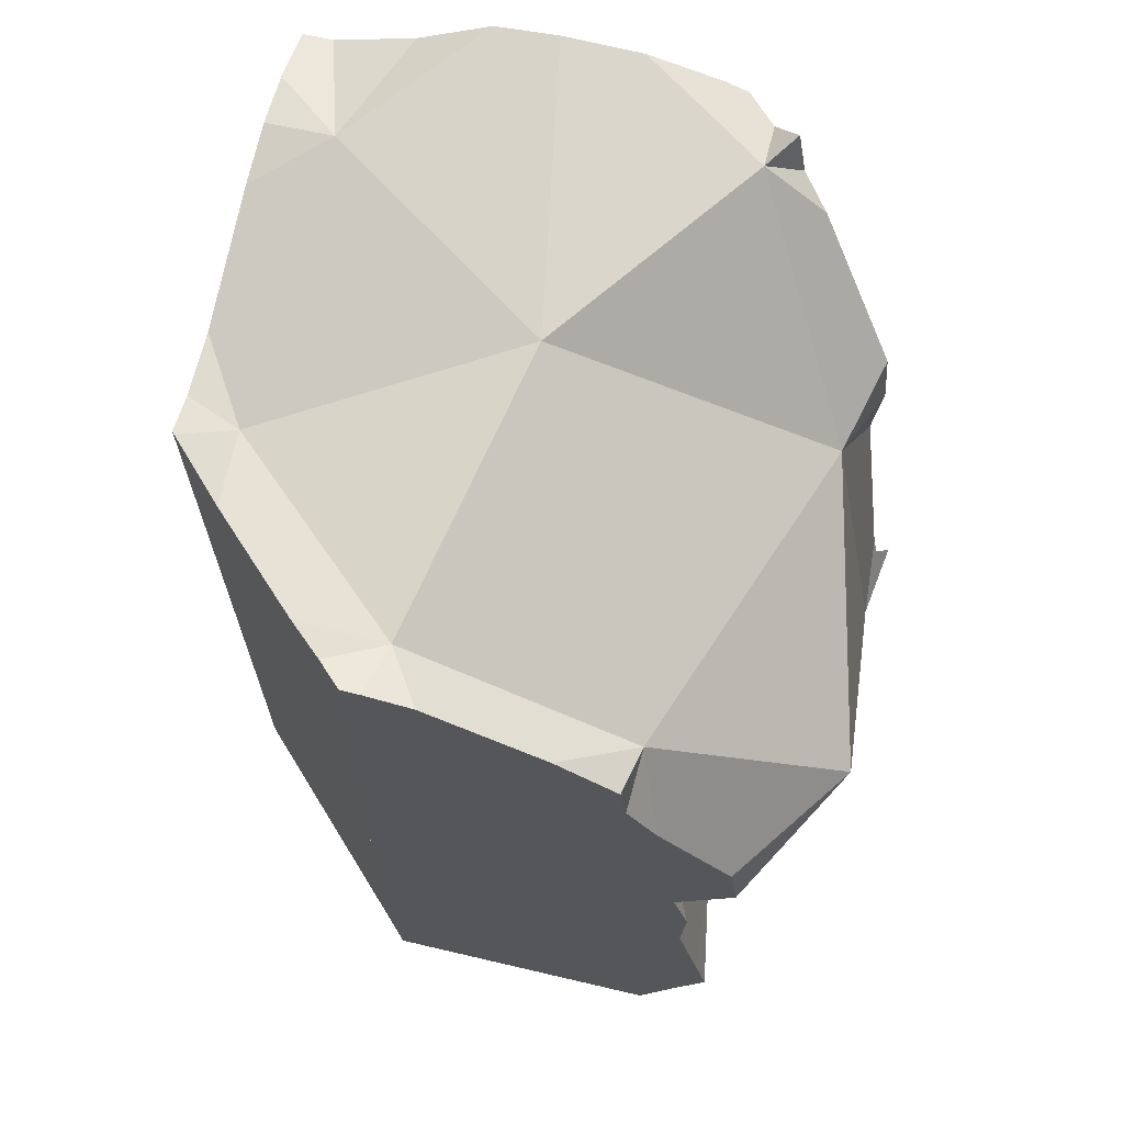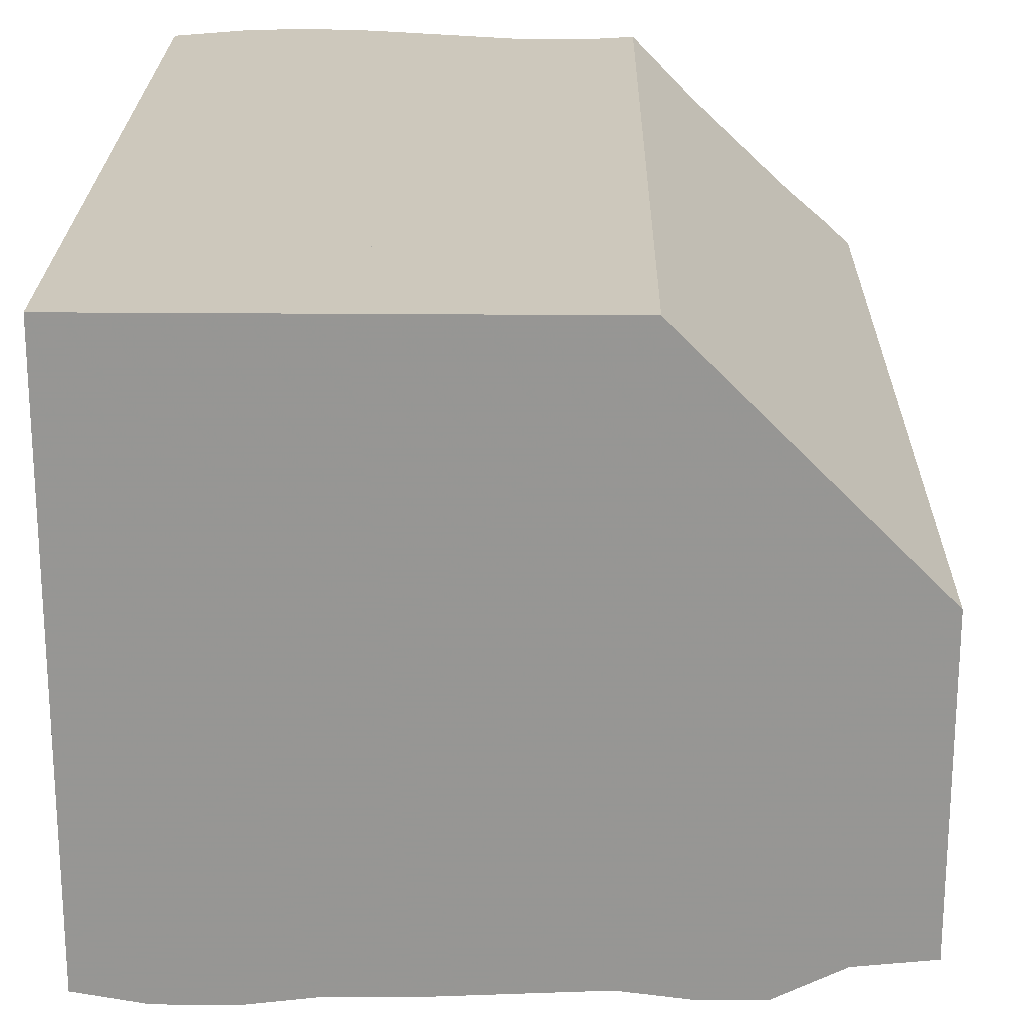
<metadata>
{"format":"obj","ext":"obj","renderer":"f3d","projection":"perspective","resolution":1024,"background":"white","views":[{"elev":67.7,"azim":-76.8,"up":"+Z"},{"elev":22.1,"azim":-179.1,"up":"+Y"}]}
</metadata>
<code>
v 0.02222 0.03684 -0.3931
v 0.02222 0.03775 -0.3858
v 0.02222 0.03861 -0.3789
v 0.02222 0.03879 -0.4708
v 0.02222 0.0415 -0.4582
v 0.02222 0.04163 -0.4765
v 0.02222 0.04345 -0.4488
v 0.02222 0.0444 -0.3864
v 0.02222 0.04531 -0.4207
v 0.02222 0.04602 -0.4853
v 0.02222 0.04614 -0.4357
v 0.02222 0.04655 -0.4157
v 0.02222 0.04865 -0.4073
v 0.02222 0.05031 -0.394
v 0.02222 0.05284 -0.5
v 0.02222 0.05324 -0.4708
v 0.02222 0.05367 -0.3626
v 0.02222 0.0549 -0.4604
v 0.02222 0.05679 -0.4486
v 0.02222 0.05699 -0.4474
v 0.02222 0.0581 -0.3555
v 0.02222 0.0595 -0.429
v 0.02222 0.05998 -0.3525
v 0.02222 0.06052 -0.3535
v 0.02222 0.06076 -0.3459
v 0.02222 0.06124 -0.3418
v 0.02222 0.0645 -0.414
v 0.02222 0.06476 -0.4485
v 0.02222 0.06545 -0.4266
v 0.02222 0.06582 -0.4149
v 0.02222 0.06601 -0.4089
v 0.02222 0.06667 -0.5
v 0.02222 0.06667 -0.3882
v 0.02222 0.06667 -0.3653
v 0.02222 0.06667 -0.3486
v 0.02222 0.06667 -0.3421
v 0.02222 0.06667 -0.3377
v 0.02222 0.06754 -0.367
v 0.02222 0.06868 -0.3998
v 0.02222 0.07383 -0.3323
v 0.02222 0.07384 -0.3424
v 0.02222 0.07619 -0.4223
v 0.02222 0.0772 -0.3899
v 0.02222 0.07834 -0.3762
v 0.02222 0.08449 -0.3815
v 0.02222 0.0857 -0.346
v 0.02222 0.08739 -0.4226
v 0.02222 0.08766 -0.3249
v 0.02222 0.09215 -0.3653
v 0.02222 0.09232 -0.3619
v 0.02222 0.093 -0.3483
v 0.02222 0.09383 -0.3449
v 0.02222 0.09504 -0.4228
v 0.02222 0.09707 -0.332
v 0.02222 0.09764 -0.3297
v 0.02222 0.09764 -0.3195
v 0.02222 0.09924 -0.3548
v 0.02222 0.1011 -0.3756
v 0.02222 0.1059 -0.3618
v 0.02222 0.107 -0.4213
v 0.02222 0.1073 -0.3299
v 0.02222 0.1073 -0.3181
v 0.02222 0.1111 -0.5
v 0.02222 0.1111 -0.449
v 0.02222 0.1111 -0.4243
v 0.02222 0.1111 -0.3955
v 0.02222 0.1111 -0.3742
v 0.02222 0.1111 -0.3631
v 0.02222 0.1111 -0.3426
v 0.02222 0.1111 -0.3271
v 0.02222 0.1111 -0.318
v 0.02723 0.1161 -0.3194
v 0.02809 0.117 -0.4289
v 0.03224 0.1211 -0.3688
v 0.03338 0.05929 -0.3465
v 0.03372 0.105 -0.322
v 0.03521 0.1241 -0.3247
v 0.03599 0.05141 -0.5
v 0.03668 0.1256 -0.4318
v 0.03719 0.1261 -0.432
v 0.03786 0.1035 -0.4199
v 0.04279 0.1317 -0.3688
v 0.04322 0.05511 -0.4176
v 0.04439 0.04725 -0.5
v 0.04441 0.09888 -0.367
v 0.04551 0.1344 -0.3274
v 0.0472 0.02038 -0.3763
v 0.04803 0.04544 -0.5
v 0.04869 0.04275 -0.4842
v 0.05494 0.1438 -0.3299
v 0.05558 0.1445 -0.4382
v 0.0565 0.1454 -0.37
v 0.05848 0.1474 -0.37
v 0.05995 0.04544 -0.5
v 0.06046 0.1493 -0.37
v 0.06084 0.1473 -0.3701
v 0.06103 0.1499 -0.3701
v 0.06237 0.06754 -0.5
v 0.06398 0.1529 -0.4396
v 0.06481 0.1537 -0.3654
v 0.06604 0.04621 -0.5
v 0.0661 0.155 -0.3277
v 0.06667 0.1556 -0.5
v 0.06667 0.1556 -0.448
v 0.06667 0.1556 -0.4377
v 0.06667 0.1556 -0.3962
v 0.06667 0.1556 -0.3707
v 0.06667 0.1556 -0.3664
v 0.06667 0.1556 -0.3634
v 0.06667 0.1556 -0.3277
v 0.0672 0.1556 -0.3629
v 0.06736 0.1086 -0.5
v 0.06827 0.1556 -0.371
v 0.07165 0.1447 -0.3321
v 0.07186 0.04693 -0.5
v 0.07445 0.1556 -0.4341
v 0.0752 0.1556 -0.3299
v 0.07691 0.1463 -0.435
v 0.07841 0.1556 -0.4387
v 0.0823 0.1556 -0.3299
v 0.08245 0.1556 -0.4433
v 0.08885 0.1556 -0.3299
v 0.08893 0.1556 -0.4303
v 0.09133 0.1556 -0.4527
v 0.09383 0.08814 -0.4566
v 0.09444 0.1556 -0.3575
v 0.09509 0.09289 -0.3178
v 0.09582 0.1556 -0.3679
v 0.09593 0.04576 -0.5
v 0.1003 0.02162 -0.425
v 0.1009 0.1556 -0.4629
v 0.1017 0.1556 -0.3724
v 0.1018 0.0352 -0.3508
v 0.1022 0.1556 -0.4637
v 0.1025 0.04544 -0.5
v 0.1049 0.1556 -0.3749
v 0.1051 0.04544 -0.5
v 0.1051 0.1051 -0.5
v 0.107 0.1556 -0.3568
v 0.107 0.1556 -0.3257
v 0.1079 0.04544 -0.5
v 0.1096 0.1556 -0.4562
v 0.11 0.1556 -0.4685
v 0.1111 0.02222 -0.4262
v 0.1111 0.02222 -0.4158
v 0.1111 0.1556 -0.5
v 0.1116 0.02274 -0.4275
v 0.1122 0.02326 -0.4128
v 0.1128 0.1556 -0.4045
v 0.1137 0.0196 -0.4198
v 0.1139 0.1556 -0.3637
v 0.1141 0.1556 -0.364
v 0.1143 0.1556 -0.3699
v 0.1143 0.142 -0.363
v 0.1145 0.1556 -0.3644
v 0.1146 0.1556 -0.3637
v 0.1153 0.02641 -0.3948
v 0.116 0.04544 -0.5
v 0.1163 0.1556 -0.4723
v 0.1165 0.02758 -0.3881
v 0.1166 0.1556 -0.3234
v 0.1173 0.02844 -0.4476
v 0.1174 0.1556 -0.3232
v 0.1179 0.02908 -0.3558
v 0.1181 0.1556 -0.3679
v 0.1187 0.04511 -0.5
v 0.1192 0.03029 -0.3727
v 0.1192 0.0303 -0.3438
v 0.1196 0.03069 -0.4556
v 0.1197 0.1556 -0.3677
v 0.1213 0.1331 -0.4791
v 0.1249 0.03715 -0.4786
v 0.1251 0.03624 -0.3958
v 0.1256 0.03681 -0.3361
v 0.1264 0.08225 -0.5
v 0.1279 0.03903 -0.3495
v 0.1282 0.1556 -0.4766
v 0.1285 0.1407 -0.3182
v 0.1289 0.08156 -0.3773
v 0.1292 0.1556 -0.3665
v 0.1294 0.04376 -0.5
v 0.1301 0.0311 -0.4556
v 0.1304 0.1556 -0.3218
v 0.131 0.1556 -0.4767
v 0.1321 0.04325 -0.3866
v 0.1341 0.04518 -0.4261
v 0.1345 0.1556 -0.4279
v 0.1364 0.0476 -0.3233
v 0.1374 0.04849 -0.426
v 0.1382 0.06064 -0.3144
v 0.139 0.06638 -0.4208
v 0.1421 0.05329 -0.3195
v 0.1422 0.1556 -0.3233
v 0.1424 0.05367 -0.357
v 0.1425 0.05362 -0.3868
v 0.1427 0.05395 -0.357
v 0.1431 0.0438 -0.5
v 0.1435 0.05456 -0.4267
v 0.1438 0.1556 -0.4769
v 0.1442 0.05536 -0.3112
v 0.1453 0.02983 -0.4556
v 0.1486 0.05967 -0.4216
v 0.1495 0.06065 -0.3182
v 0.1516 0.06282 -0.3746
v 0.1531 0.1459 -0.4783
v 0.1531 0.1556 -0.4769
v 0.1534 0.06459 -0.3566
v 0.1536 0.1556 -0.3725
v 0.1556 0.03042 -0.4556
v 0.1556 0.0356 -0.4696
v 0.1556 0.03721 -0.4735
v 0.1556 0.04458 -0.4913
v 0.1556 0.04598 -0.5
v 0.1556 0.0594 -0.5
v 0.1556 0.06667 -0.4556
v 0.1556 0.06667 -0.4237
v 0.1556 0.06667 -0.3986
v 0.1556 0.06673 -0.3764
v 0.1556 0.06675 -0.3178
v 0.1556 0.06678 -0.3247
v 0.1556 0.06679 -0.3569
v 0.1556 0.06683 -0.3418
v 0.1556 0.06921 -0.4241
v 0.1556 0.07152 -0.3158
v 0.1556 0.07152 -0.3282
v 0.1556 0.07633 -0.3793
v 0.1556 0.07982 -0.4347
v 0.1556 0.07995 -0.3648
v 0.1556 0.08347 -0.3295
v 0.1556 0.08545 -0.3298
v 0.1556 0.08698 -0.312
v 0.1556 0.08854 -0.4456
v 0.1556 0.0895 -0.4468
v 0.1556 0.0908 -0.3729
v 0.1556 0.1013 -0.3367
v 0.1556 0.1035 -0.3115
v 0.1556 0.1059 -0.3737
v 0.1556 0.1071 -0.4457
v 0.1556 0.1075 -0.3119
v 0.1556 0.1089 -0.3738
v 0.1556 0.1091 -0.312
v 0.1556 0.1094 -0.3349
v 0.1556 0.1098 -0.3736
v 0.1556 0.1099 -0.377
v 0.1556 0.1102 -0.5
v 0.1556 0.1109 -0.3122
v 0.1556 0.1147 -0.3336
v 0.1556 0.1165 -0.3127
v 0.1556 0.1167 -0.4529
v 0.1556 0.1174 -0.4535
v 0.1556 0.1182 -0.3719
v 0.1556 0.1209 -0.4309
v 0.1556 0.1261 -0.3702
v 0.1556 0.1269 -0.3253
v 0.1556 0.132 -0.3218
v 0.1556 0.1333 -0.4665
v 0.1556 0.1388 -0.4713
v 0.1556 0.1404 -0.3732
v 0.1556 0.1438 -0.4756
v 0.1556 0.1476 -0.4762
v 0.1556 0.1493 -0.3282
v 0.1556 0.1534 -0.373
v 0.1556 0.1556 -0.5
v 0.1556 0.1556 -0.4751
v 0.1556 0.1556 -0.4545
v 0.1556 0.1556 -0.3962
v 0.1556 0.1556 -0.3721
v 0.1556 0.1556 -0.3488
v 0.1556 0.1556 -0.3282
f 30 27 31
f 27 30 83
f 31 27 83
f 30 31 47
f 42 30 47
f 30 42 83
f 39 66 31
f 39 31 83
f 31 66 47
f 43 66 39
f 43 39 83
f 81 42 47
f 83 42 81
f 43 45 66
f 45 43 83
f 67 45 58
f 58 45 85
f 45 67 66
f 85 45 83
f 47 60 53
f 47 53 81
f 66 60 47
f 81 53 60
f 67 58 85
f 66 65 60
f 60 65 73
f 60 73 81
f 73 65 66
f 66 67 74
f 79 73 66
f 66 74 92
f 79 66 106
f 66 92 93
f 66 93 97
f 97 106 66
f 74 67 85
f 73 79 81
f 92 74 85
f 79 80 81
f 80 79 106
f 80 91 81
f 91 80 106
f 81 125 83
f 91 118 81
f 118 125 81
f 85 83 179
f 83 125 130
f 130 179 83
f 96 92 85
f 154 96 85
f 179 154 85
f 99 91 106
f 118 91 99
f 93 92 96
f 96 95 93
f 97 93 95
f 97 95 96
f 96 113 97
f 128 113 96
f 154 128 96
f 97 107 106
f 113 107 97
f 105 99 106
f 116 99 105
f 118 99 116
f 105 106 116
f 113 106 107
f 132 106 113
f 116 106 123
f 149 123 106
f 136 106 132
f 149 106 136
f 128 132 113
f 116 119 118
f 119 116 123
f 119 121 118
f 118 121 124
f 118 124 131
f 125 118 171
f 118 131 171
f 119 123 121
f 123 142 121
f 121 142 124
f 142 123 149
f 131 124 142
f 130 125 191
f 238 125 171
f 125 233 191
f 238 233 125
f 132 128 154
f 144 130 147
f 150 130 144
f 145 148 130
f 150 145 130
f 147 130 191
f 148 173 130
f 173 185 130
f 185 179 130
f 134 131 142
f 171 131 134
f 136 132 154
f 134 142 143
f 171 134 143
f 149 136 153
f 136 154 153
f 143 142 184
f 149 187 142
f 264 184 142
f 187 265 142
f 264 142 265
f 171 143 159
f 159 143 184
f 144 147 145
f 145 150 144
f 147 148 145
f 147 173 148
f 147 186 173
f 186 147 191
f 153 266 149
f 266 187 149
f 153 154 165
f 165 170 153
f 170 266 153
f 165 154 170
f 170 154 180
f 179 253 154
f 262 180 154
f 253 258 154
f 258 262 154
f 159 177 171
f 177 159 184
f 180 208 170
f 208 266 170
f 184 171 177
f 199 171 184
f 205 171 199
f 256 171 205
f 249 238 171
f 171 250 249
f 171 256 250
f 185 173 195
f 217 173 186
f 173 217 195
f 185 195 179
f 204 179 195
f 226 179 204
f 179 226 234
f 237 179 234
f 240 179 237
f 179 240 243
f 179 243 251
f 179 251 253
f 262 208 180
f 206 199 184
f 264 206 184
f 189 186 191
f 186 189 217
f 187 266 265
f 198 189 191
f 189 198 217
f 191 202 198
f 191 216 202
f 191 223 216
f 191 227 223
f 191 232 227
f 191 233 232
f 204 195 218
f 195 217 218
f 198 202 217
f 205 199 206
f 202 216 217
f 218 226 204
f 205 206 260
f 257 256 205
f 259 257 205
f 260 259 205
f 260 206 264
f 267 208 262
f 267 266 208
f 223 217 216
f 217 226 218
f 252 217 223
f 217 244 226
f 252 244 217
f 227 252 223
f 226 244 234
f 252 227 232
f 232 233 238
f 232 238 252
f 234 244 237
f 244 240 237
f 238 249 252
f 244 243 240
f 251 243 244
f 244 258 251
f 244 252 266
f 258 244 262
f 244 266 262
f 249 250 252
f 252 250 265
f 250 256 265
f 251 258 253
f 266 252 265
f 256 257 265
f 259 264 257
f 264 265 257
f 260 264 259
f 262 266 267
f 15 10 32
f 15 78 10
f 10 16 32
f 16 10 89
f 10 78 89
f 32 98 15
f 15 98 78
f 18 28 16
f 18 16 89
f 16 28 32
f 19 28 18
f 19 18 89
f 28 19 20
f 83 20 19
f 83 19 89
f 28 20 22
f 22 20 83
f 28 22 29
f 83 29 22
f 29 47 28
f 32 28 63
f 47 65 28
f 63 28 64
f 65 64 28
f 29 42 47
f 83 42 29
f 63 98 32
f 81 47 42
f 81 42 83
f 47 53 65
f 81 53 47
f 53 60 65
f 81 60 53
f 60 73 65
f 81 73 60
f 64 103 63
f 63 112 98
f 63 103 112
f 64 65 73
f 64 73 79
f 80 64 79
f 91 64 80
f 104 64 91
f 64 104 103
f 79 73 81
f 84 89 78
f 78 98 84
f 80 79 81
f 91 80 81
f 83 125 81
f 118 91 81
f 125 118 81
f 83 89 130
f 130 125 83
f 88 89 84
f 88 84 101
f 84 98 101
f 88 94 89
f 94 88 101
f 94 101 89
f 101 115 89
f 89 115 129
f 89 129 172
f 130 89 172
f 99 104 91
f 118 99 91
f 101 98 115
f 138 98 112
f 115 98 129
f 129 98 138
f 104 99 105
f 99 116 105
f 118 116 99
f 103 104 131
f 138 112 103
f 103 131 134
f 103 134 143
f 146 138 103
f 103 143 146
f 104 105 119
f 119 121 104
f 121 124 104
f 131 104 124
f 119 105 116
f 119 116 118
f 121 119 118
f 118 124 121
f 118 131 124
f 118 125 171
f 171 131 118
f 191 125 130
f 125 238 171
f 191 233 125
f 125 233 238
f 135 129 138
f 172 129 135
f 162 147 130
f 130 147 191
f 130 169 162
f 172 169 130
f 171 134 131
f 171 143 134
f 137 135 138
f 135 137 172
f 138 141 137
f 137 141 172
f 138 175 141
f 263 138 146
f 175 138 245
f 245 138 263
f 141 158 172
f 141 175 158
f 146 143 159
f 171 159 143
f 146 159 177
f 146 177 184
f 146 184 263
f 186 147 162
f 191 147 186
f 166 172 158
f 166 158 175
f 171 177 159
f 162 169 186
f 181 172 166
f 166 175 214
f 214 181 166
f 172 182 169
f 182 215 169
f 186 169 189
f 169 215 189
f 184 177 171
f 171 199 184
f 205 199 171
f 171 256 205
f 238 249 171
f 249 250 171
f 250 256 171
f 197 172 181
f 201 182 172
f 212 172 197
f 172 210 201
f 172 211 210
f 172 212 211
f 175 245 214
f 214 197 181
f 201 209 182
f 209 215 182
f 263 184 199
f 186 189 191
f 189 198 191
f 189 215 198
f 202 191 198
f 191 202 216
f 191 216 223
f 191 223 227
f 191 227 232
f 191 232 233
f 213 212 197
f 214 213 197
f 198 215 202
f 205 206 199
f 263 199 206
f 201 210 209
f 202 215 216
f 205 260 206
f 205 256 257
f 257 259 205
f 205 259 260
f 206 260 264
f 263 206 264
f 209 210 215
f 210 211 215
f 212 214 211
f 211 214 215
f 213 214 212
f 214 245 215
f 227 216 215
f 232 227 215
f 215 233 232
f 233 215 249
f 215 245 250
f 249 215 250
f 227 223 216
f 238 233 249
f 250 245 256
f 256 245 257
f 245 259 257
f 245 260 259
f 263 260 245
f 263 264 260
f 26 37 36
f 26 36 75
f 26 75 37
f 36 37 41
f 36 41 75
f 37 40 54
f 37 75 40
f 41 37 52
f 52 37 54
f 40 48 54
f 40 75 48
f 46 41 52
f 85 41 46
f 75 41 85
f 46 52 51
f 46 51 85
f 55 54 48
f 48 70 55
f 48 56 70
f 56 48 76
f 48 75 76
f 51 52 85
f 52 54 76
f 52 76 85
f 55 76 54
f 55 70 61
f 76 55 61
f 62 71 56
f 62 56 76
f 71 70 56
f 76 61 70
f 76 71 62
f 70 71 72
f 76 70 72
f 76 72 71
f 76 75 127
f 133 75 85
f 127 75 133
f 127 85 76
f 133 85 127
f 4 5 18
f 89 5 4
f 4 18 6
f 4 6 89
f 7 19 5
f 89 7 5
f 19 18 5
f 10 6 16
f 6 10 89
f 6 18 16
f 20 7 11
f 7 83 11
f 19 7 20
f 89 83 7
f 89 10 16
f 22 20 11
f 11 83 22
f 89 16 18
f 89 18 19
f 83 19 20
f 89 19 83
f 22 83 20
f 52 69 51
f 51 85 52
f 51 69 57
f 57 85 51
f 52 54 69
f 54 52 76
f 52 85 76
f 55 61 54
f 55 54 76
f 61 69 54
f 76 61 55
f 59 57 68
f 59 85 57
f 57 69 68
f 59 68 85
f 70 69 61
f 70 61 76
f 74 68 69
f 68 74 85
f 69 70 72
f 69 72 77
f 74 69 82
f 69 77 86
f 82 69 100
f 86 100 69
f 72 70 76
f 76 77 72
f 74 82 85
f 86 77 76
f 85 127 76
f 76 90 86
f 114 90 76
f 76 127 114
f 85 82 93
f 93 82 100
f 85 93 96
f 96 154 85
f 133 127 85
f 85 179 133
f 154 179 85
f 86 90 100
f 90 102 100
f 114 102 90
f 96 93 95
f 95 93 100
f 96 95 100
f 96 100 111
f 111 126 96
f 126 154 96
f 109 100 102
f 111 100 109
f 102 110 109
f 114 110 102
f 111 109 110
f 117 111 110
f 114 117 110
f 117 126 111
f 120 117 114
f 122 120 114
f 140 122 114
f 114 127 178
f 114 161 140
f 114 163 161
f 178 163 114
f 120 139 117
f 139 126 117
f 120 122 156
f 156 139 120
f 122 140 156
f 126 139 154
f 190 127 133
f 127 247 178
f 127 190 235
f 127 235 242
f 127 242 247
f 133 168 174
f 133 176 168
f 133 174 190
f 133 179 176
f 139 151 154
f 156 151 139
f 156 140 268
f 268 140 161
f 151 152 154
f 156 152 151
f 152 155 154
f 155 152 156
f 155 165 154
f 154 165 170
f 154 170 180
f 154 253 179
f 262 154 180
f 253 154 258
f 258 154 262
f 155 156 170
f 155 170 165
f 156 180 170
f 268 180 156
f 163 193 161
f 193 269 161
f 269 268 161
f 178 183 163
f 163 183 193
f 174 168 176
f 174 176 194
f 190 174 188
f 188 174 220
f 222 174 194
f 174 222 220
f 176 179 194
f 183 178 193
f 193 178 261
f 178 247 254
f 178 254 255
f 178 255 261
f 179 196 194
f 179 207 196
f 179 228 207
f 234 228 179
f 179 237 234
f 179 240 237
f 179 243 240
f 251 243 179
f 179 253 251
f 208 262 180
f 180 267 208
f 268 267 180
f 188 192 190
f 192 188 220
f 192 203 190
f 225 190 203
f 225 229 190
f 229 230 190
f 235 190 230
f 203 192 220
f 269 193 261
f 194 196 222
f 196 207 222
f 220 225 203
f 207 221 222
f 207 228 221
f 208 267 262
f 220 222 225
f 221 237 222
f 221 228 237
f 225 222 229
f 235 229 222
f 222 243 235
f 237 243 222
f 228 234 237
f 235 230 229
f 243 242 235
f 237 240 243
f 251 242 243
f 268 247 242
f 268 242 251
f 268 254 247
f 251 253 268
f 253 258 267
f 253 267 268
f 255 254 261
f 254 268 261
f 267 258 262
f 261 268 269
f 95 97 96
f 96 100 95
f 97 95 100
f 97 113 96
f 96 111 100
f 96 126 111
f 96 113 128
f 154 126 96
f 96 128 154
f 97 100 108
f 108 107 97
f 97 107 113
f 109 108 100
f 100 111 109
f 108 128 107
f 107 128 113
f 151 108 109
f 108 152 128
f 151 152 108
f 111 151 109
f 126 151 111
f 139 151 126
f 154 139 126
f 152 132 128
f 154 128 132
f 153 136 132
f 154 132 136
f 155 132 152
f 153 132 155
f 136 153 154
f 154 151 139
f 154 152 151
f 154 155 152
f 153 165 154
f 155 165 153
f 154 165 155
f 33 8 3
f 83 3 8
f 34 3 17
f 75 17 3
f 33 3 34
f 75 3 87
f 87 3 83
f 14 8 33
f 8 14 83
f 27 9 12
f 83 12 9
f 9 27 83
f 12 13 33
f 83 13 12
f 31 27 12
f 31 12 33
f 13 14 33
f 83 14 13
f 34 17 21
f 17 75 21
f 24 21 23
f 21 75 23
f 34 21 24
f 23 75 24
f 75 34 24
f 83 27 31
f 33 39 31
f 83 31 39
f 34 38 33
f 38 44 33
f 33 43 39
f 33 45 43
f 33 44 45
f 75 38 34
f 44 38 75
f 43 83 39
f 45 83 43
f 45 44 85
f 44 75 85
f 85 83 45
f 133 85 75
f 75 87 133
f 83 85 133
f 133 87 83
f 35 24 23
f 23 24 75
f 35 23 25
f 25 23 75
f 34 24 35
f 24 34 75
f 25 26 36
f 26 25 75
f 25 36 35
f 75 36 26
f 35 50 34
f 34 50 38
f 34 38 75
f 35 36 46
f 35 46 51
f 35 51 50
f 46 36 41
f 75 41 36
f 38 50 44
f 44 75 38
f 46 41 85
f 41 75 85
f 45 44 49
f 85 44 45
f 44 50 49
f 85 75 44
f 85 45 49
f 51 46 85
f 85 49 50
f 85 50 51
f 85 83 133
f 179 83 85
f 83 130 133
f 83 179 130
f 133 179 85
f 130 148 133
f 173 148 130
f 185 173 130
f 179 185 130
f 133 148 157
f 133 157 160
f 160 167 133
f 167 164 133
f 133 164 168
f 168 176 133
f 133 176 179
f 173 157 148
f 157 173 160
f 176 167 160
f 160 173 185
f 160 194 176
f 160 185 204
f 196 194 160
f 160 204 196
f 168 164 167
f 176 168 167
f 176 194 179
f 195 185 179
f 179 194 196
f 204 195 179
f 179 196 207
f 226 204 179
f 179 207 228
f 179 234 226
f 179 228 234
f 185 195 204
f 196 204 221
f 207 196 221
f 221 204 218
f 226 218 204
f 228 207 221
f 218 228 221
f 218 226 234
f 218 234 228
f 30 22 27
f 22 83 27
f 30 29 22
f 22 29 83
f 83 30 27
f 30 42 29
f 29 42 83
f 83 42 30
f 1 2 8
f 2 1 87
f 8 14 1
f 13 1 14
f 1 13 83
f 87 1 83
f 8 2 3
f 3 2 87
f 83 8 3
f 83 3 87
f 83 14 8
f 83 13 14
f 247 127 178
f 127 248 178
f 190 231 127
f 190 127 235
f 231 236 127
f 235 127 242
f 127 236 239
f 127 239 241
f 127 241 246
f 247 242 127
f 127 246 248
f 178 254 247
f 178 248 255
f 178 255 254
f 190 203 224
f 225 203 190
f 224 231 190
f 190 229 225
f 190 230 229
f 190 235 230
f 203 220 219
f 224 203 219
f 225 220 203
f 239 219 220
f 224 219 239
f 229 220 225
f 229 239 220
f 231 224 239
f 230 241 229
f 229 241 239
f 235 242 230
f 230 242 241
f 236 231 239
f 254 241 242
f 254 246 241
f 247 254 242
f 248 246 255
f 246 254 255
f 83 130 87
f 87 133 83
f 133 130 83
f 87 130 133
f 22 11 9
f 9 11 83
f 27 22 9
f 27 9 83
f 83 11 22
f 83 22 27
f 58 45 49
f 49 45 85
f 85 45 58
f 68 49 50
f 85 50 49
f 67 58 49
f 67 49 68
f 51 57 50
f 85 51 50
f 59 50 57
f 68 50 59
f 57 51 85
f 59 57 85
f 85 58 67
f 85 68 59
f 67 68 74
f 85 67 74
f 85 74 68
f 190 192 200
f 203 192 190
f 190 200 203
f 200 192 203
f 85 82 74
f 92 74 82
f 92 85 74
f 93 82 85
f 82 93 92
f 96 85 92
f 96 93 85
f 92 93 96

</code>
